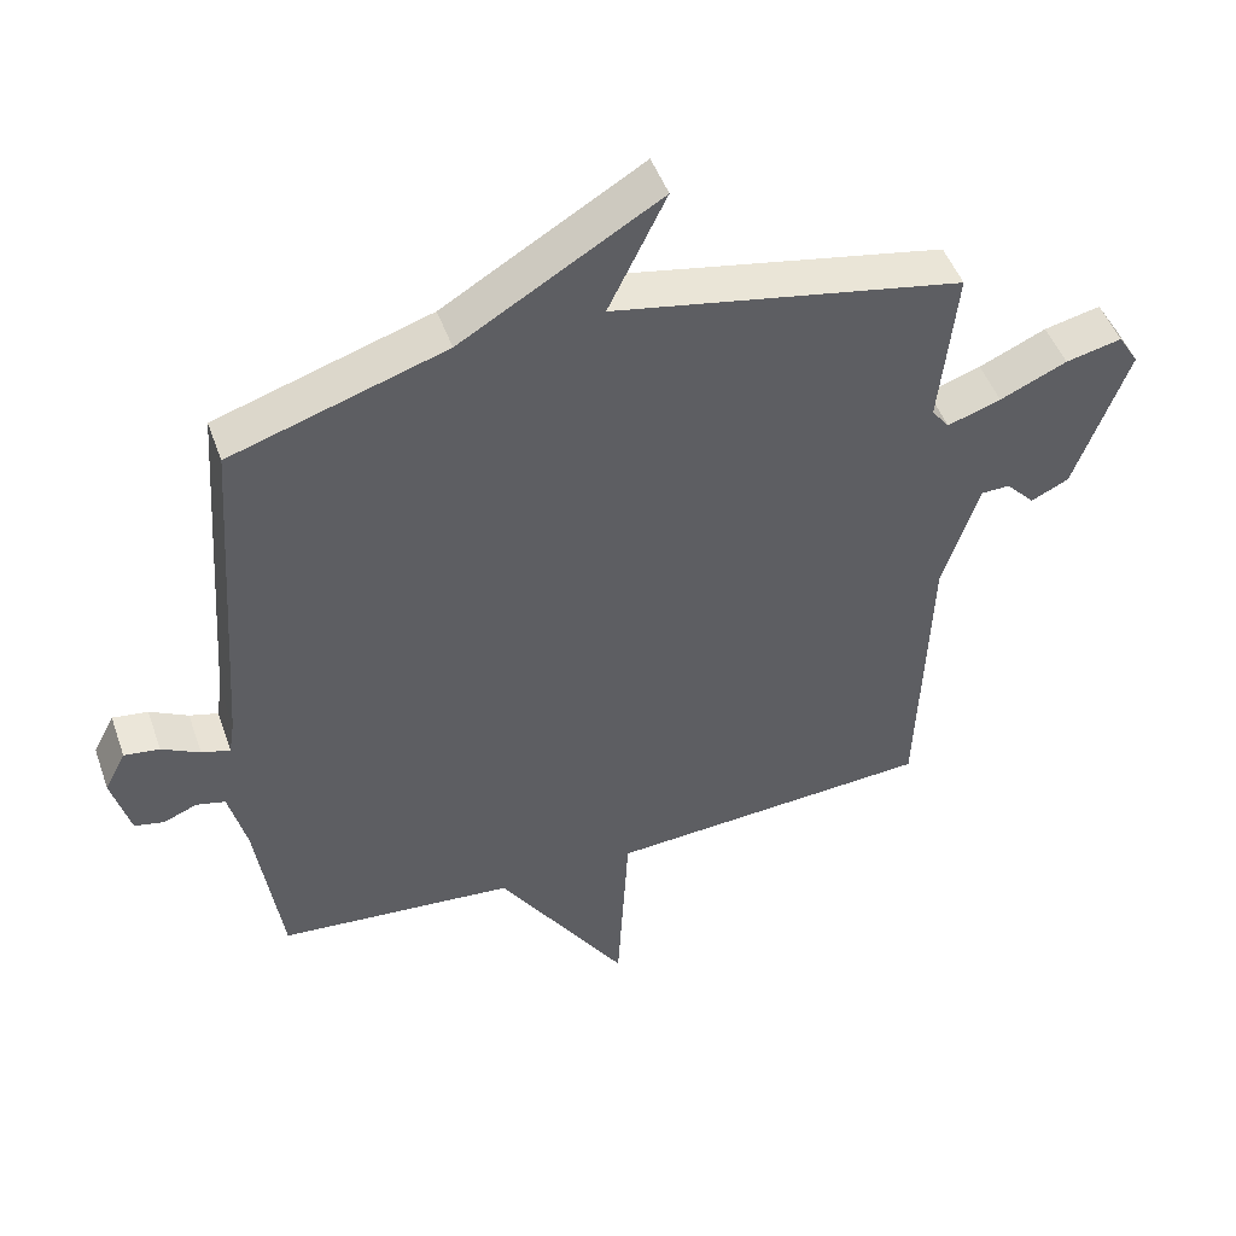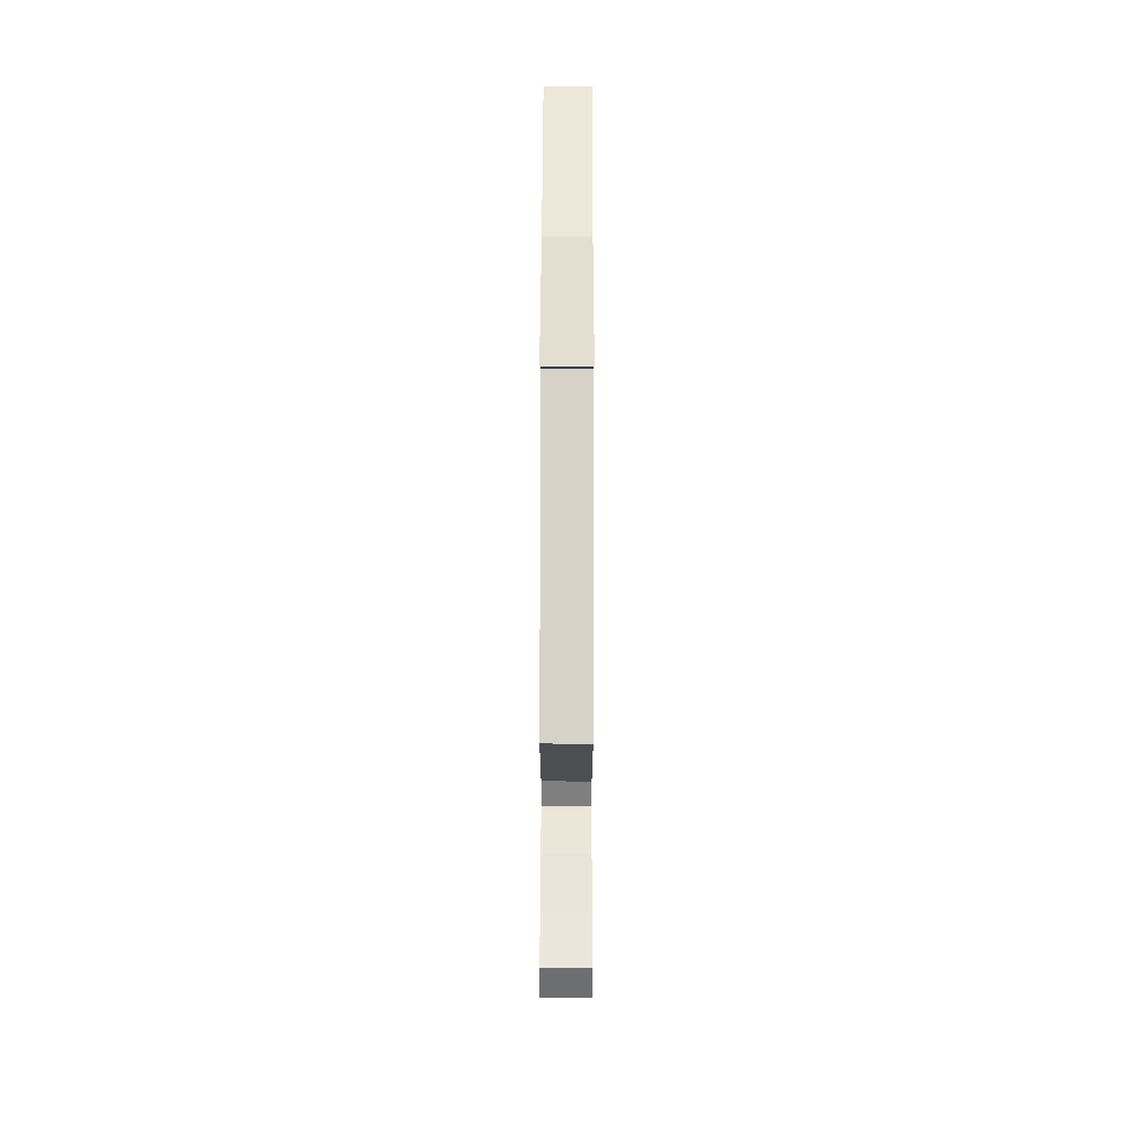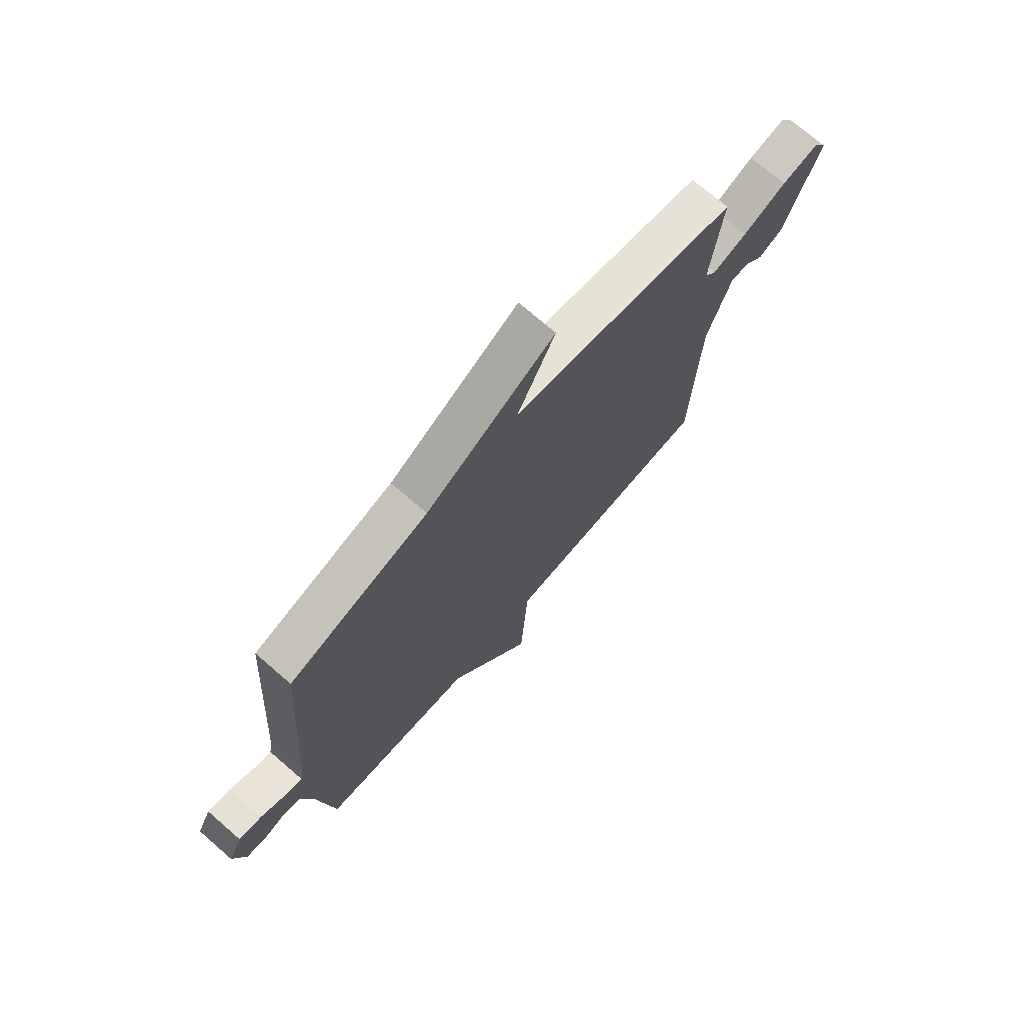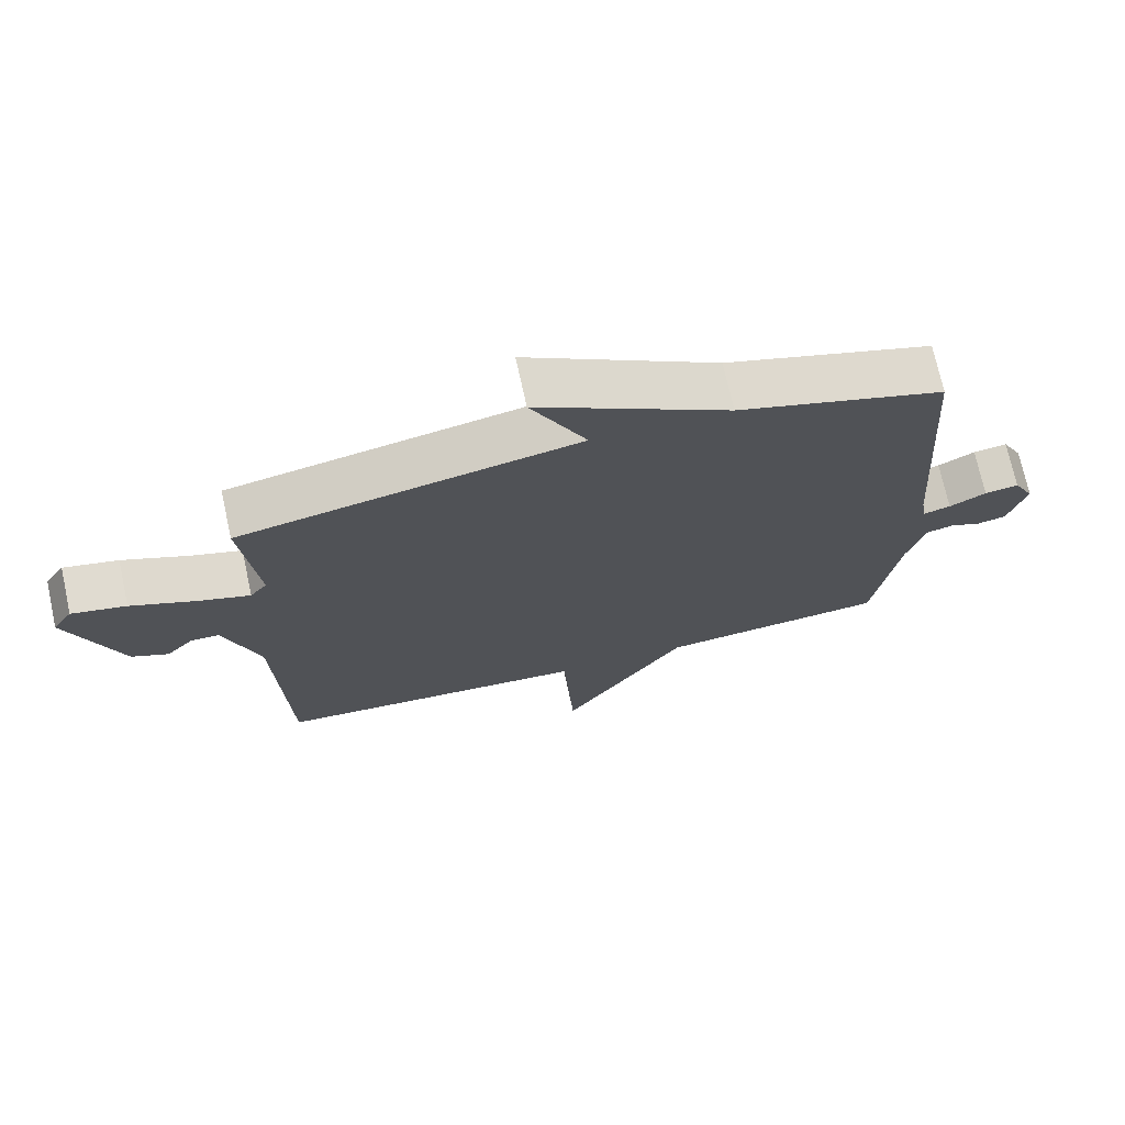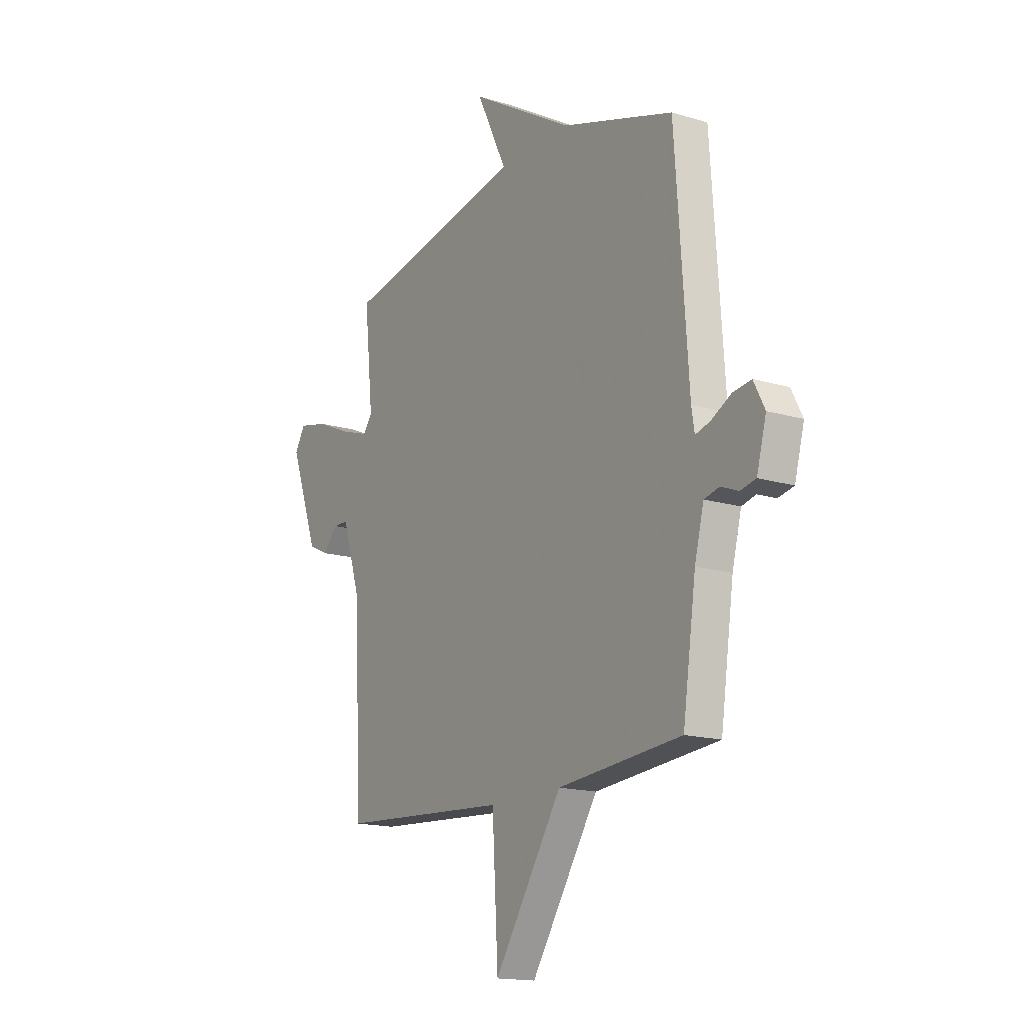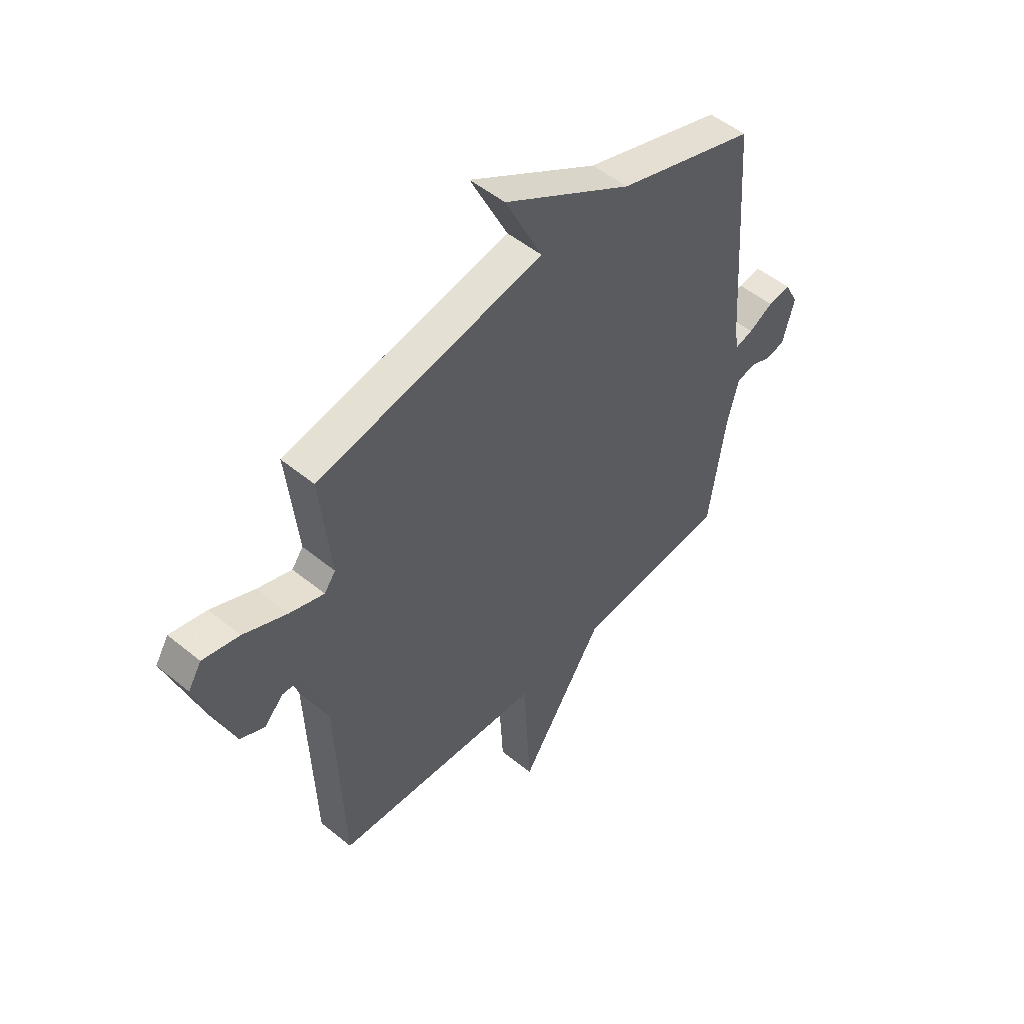
<metadata>
{"format":"obj","ext":"obj","renderer":"f3d","projection":"perspective","resolution":1024,"background":"white","views":[{"elev":48.1,"azim":-19.2,"up":"+Z"},{"elev":67.3,"azim":90.1,"up":"+Z"},{"elev":72.7,"azim":-49.1,"up":"+Z"},{"elev":72.2,"azim":167.7,"up":"+Z"},{"elev":-16.0,"azim":-122.1,"up":"+Z"},{"elev":51.0,"azim":131.8,"up":"+Z"}]}
</metadata>
<code>
v -0.5 0.07 -0.5
v -0.536 0.07 -0.252
v -0.561 0.07 -0.154
v -0.602 0.07 -0.144
v -0.649 0.07 -0.163
v -0.691 0.07 -0.154
v -0.717 0.07 -0.059
v -0.687 0.07 -0.001
v -0.637 0.07 -0.008
v -0.583 0.07 -0.037
v -0.543 0.07 -0.048
v -0.535 0.07 0.002
v -0.5 0.07 0.5
v -0.196 0.07 0.597
v 0.086 0.07 0.765
v 0.004 0.07 0.597
v 0.5 0.07 0.5
v 0.476 0.07 0.271
v 0.501 0.07 0.238
v 0.577 0.07 0.263
v 0.672 0.07 0.305
v 0.752 0.07 0.323
v 0.781 0.07 0.276
v 0.704 0.07 0.065
v 0.65 0.07 0.039
v 0.609 0.07 0.083
v 0.568 0.07 0.082
v 0.516 0.07 -0.079
v 0.5 0.07 -0.5
v 0.036 0.07 -0.53
v 0.02 0.07 -0.813
v -0.164 0.07 -0.53
v -0.5 0 -0.5
v -0.536 0 -0.252
v -0.561 0 -0.154
v -0.602 0 -0.144
v -0.649 0 -0.163
v -0.691 0 -0.154
v -0.717 0 -0.059
v -0.687 0 -0.001
v -0.637 0 -0.008
v -0.583 0 -0.037
v -0.543 0 -0.048
v -0.535 0 0.002
v -0.5 0 0.5
v -0.196 0 0.597
v 0.086 0 0.765
v 0.004 0 0.597
v 0.5 0 0.5
v 0.476 0 0.271
v 0.501 0 0.238
v 0.577 0 0.263
v 0.672 0 0.305
v 0.752 0 0.323
v 0.781 0 0.276
v 0.704 0 0.065
v 0.65 0 0.039
v 0.609 0 0.083
v 0.568 0 0.082
v 0.516 0 -0.079
v 0.5 0 -0.5
v 0.036 0 -0.53
v 0.02 0 -0.813
v -0.164 0 -0.53
f 30 31 32
f 32 1 2
f 30 32 2
f 29 30 2
f 28 29 2
f 27 28 2 3
f 24 25 26
f 23 24 26
f 22 23 26
f 21 22 26
f 20 21 26
f 19 20 26 27
f 27 3 4
f 19 27 4
f 18 19 4
f 16 17 18 4
f 14 15 16
f 12 13 14 16
f 11 12 16
f 8 9 10
f 7 8 10
f 6 7 10
f 5 6 10
f 4 5 10
f 4 10 11
f 4 11 16
f 64 63 62
f 34 33 64
f 34 64 62
f 34 62 61
f 34 61 60
f 35 34 60 59
f 58 57 56
f 58 56 55
f 58 55 54
f 58 54 53
f 58 53 52
f 59 58 52 51
f 36 35 59
f 36 59 51
f 36 51 50
f 36 50 49 48
f 48 47 46
f 48 46 45 44
f 48 44 43
f 42 41 40
f 42 40 39
f 42 39 38
f 42 38 37
f 42 37 36
f 43 42 36
f 48 43 36
f 1 33 34 2
f 2 34 35 3
f 3 35 36 4
f 4 36 37 5
f 5 37 38 6
f 6 38 39 7
f 7 39 40 8
f 8 40 41 9
f 9 41 42 10
f 10 42 43 11
f 11 43 44 12
f 12 44 45 13
f 13 45 46 14
f 14 46 47 15
f 15 47 48 16
f 16 48 49 17
f 17 49 50 18
f 18 50 51 19
f 19 51 52 20
f 20 52 53 21
f 21 53 54 22
f 22 54 55 23
f 23 55 56 24
f 24 56 57 25
f 25 57 58 26
f 26 58 59 27
f 27 59 60 28
f 28 60 61 29
f 29 61 62 30
f 30 62 63 31
f 31 63 64 32
f 32 64 33 1

</code>
